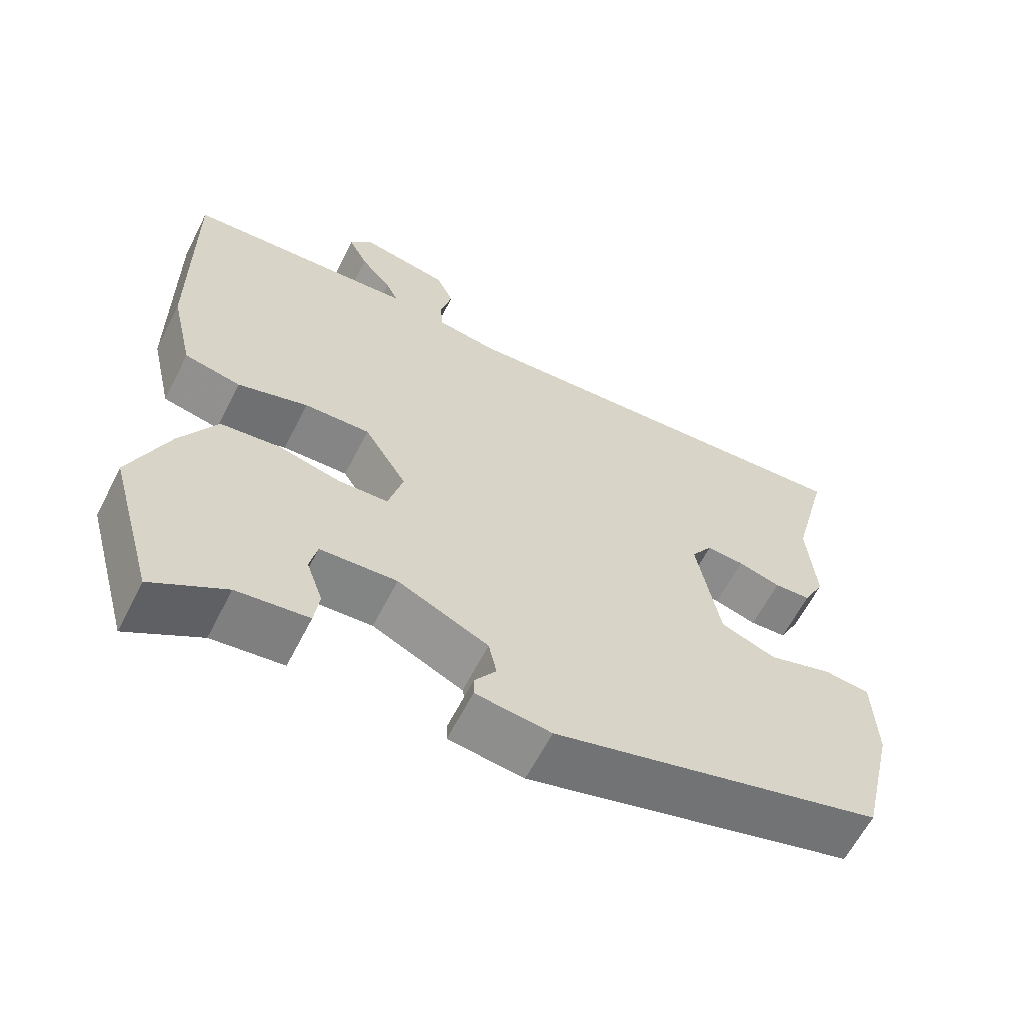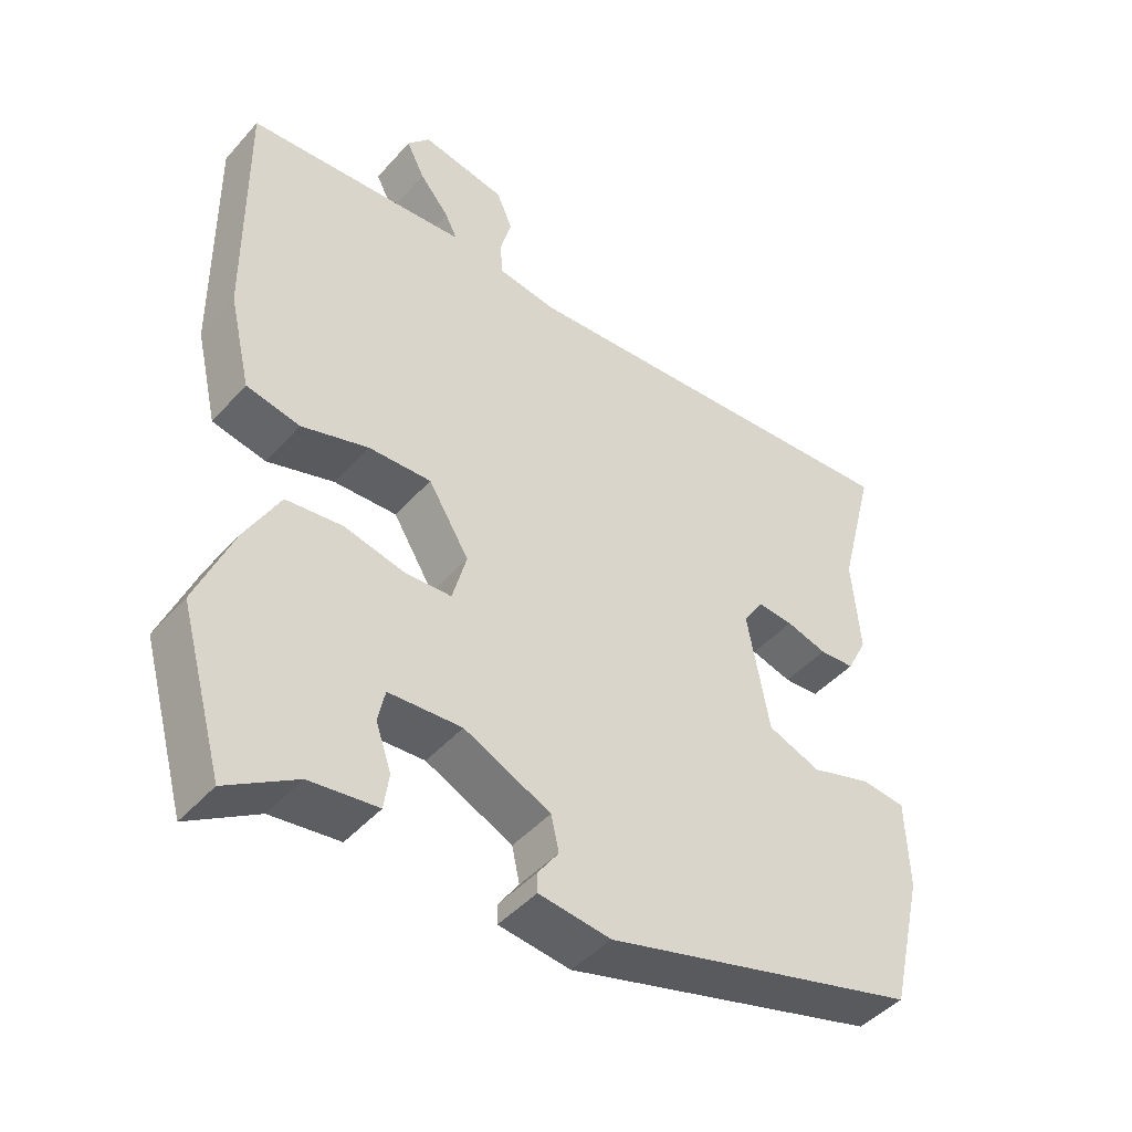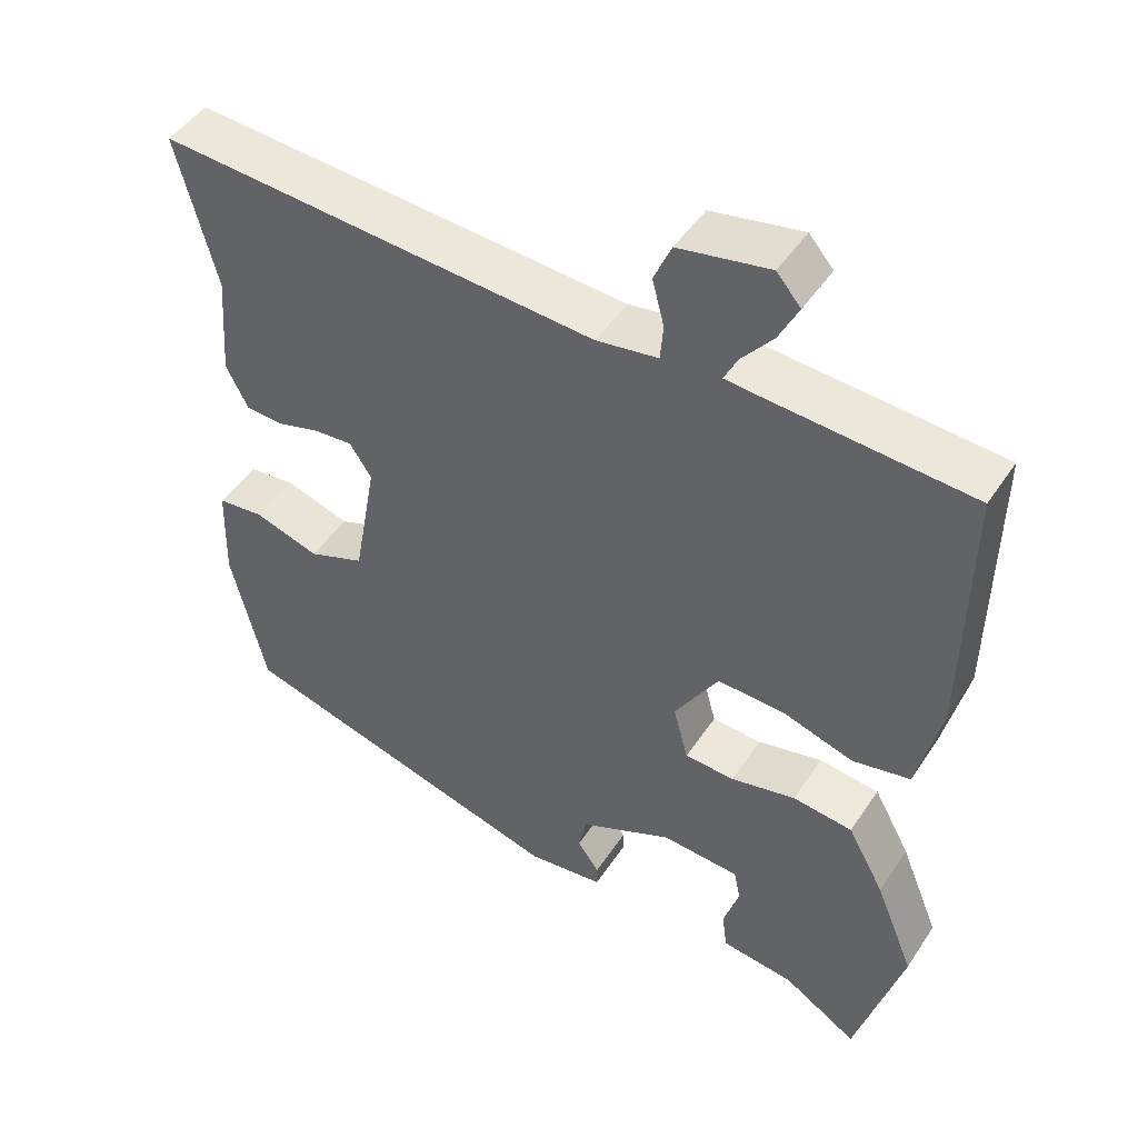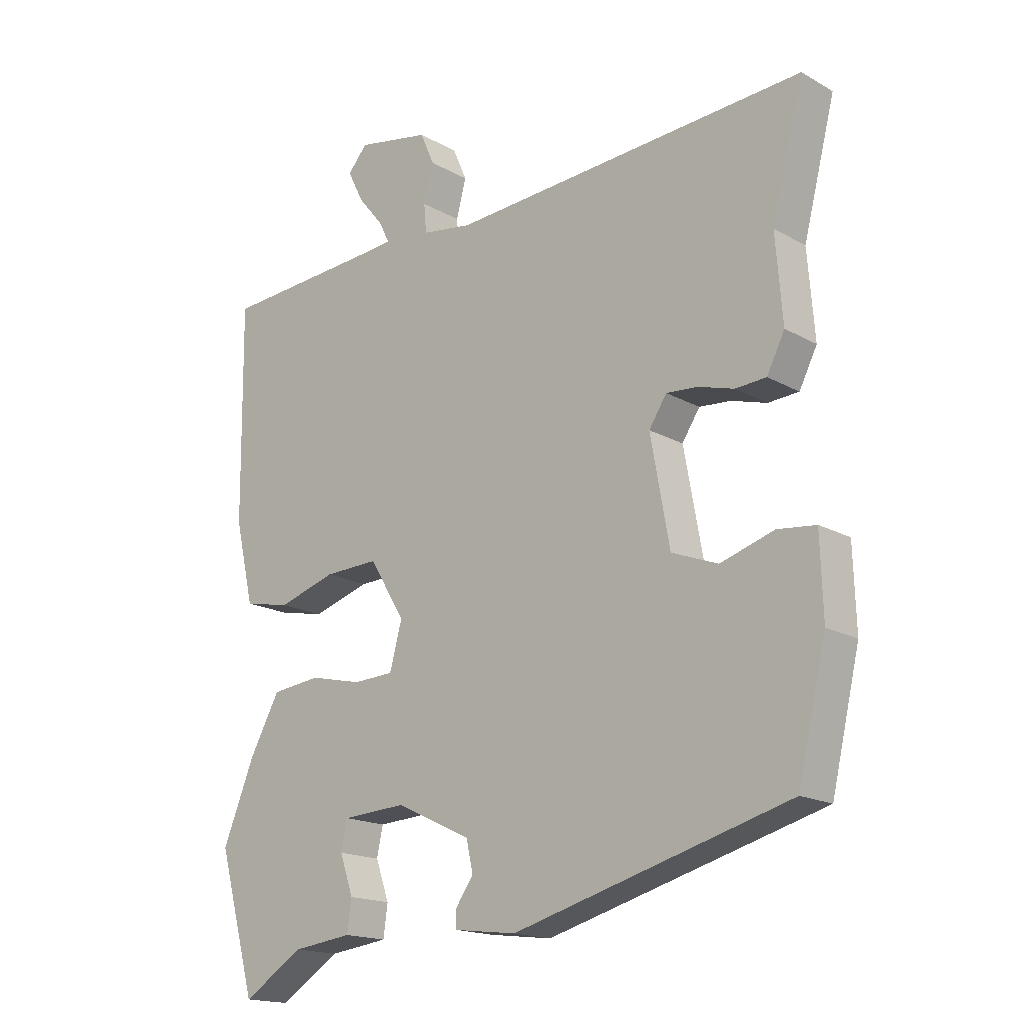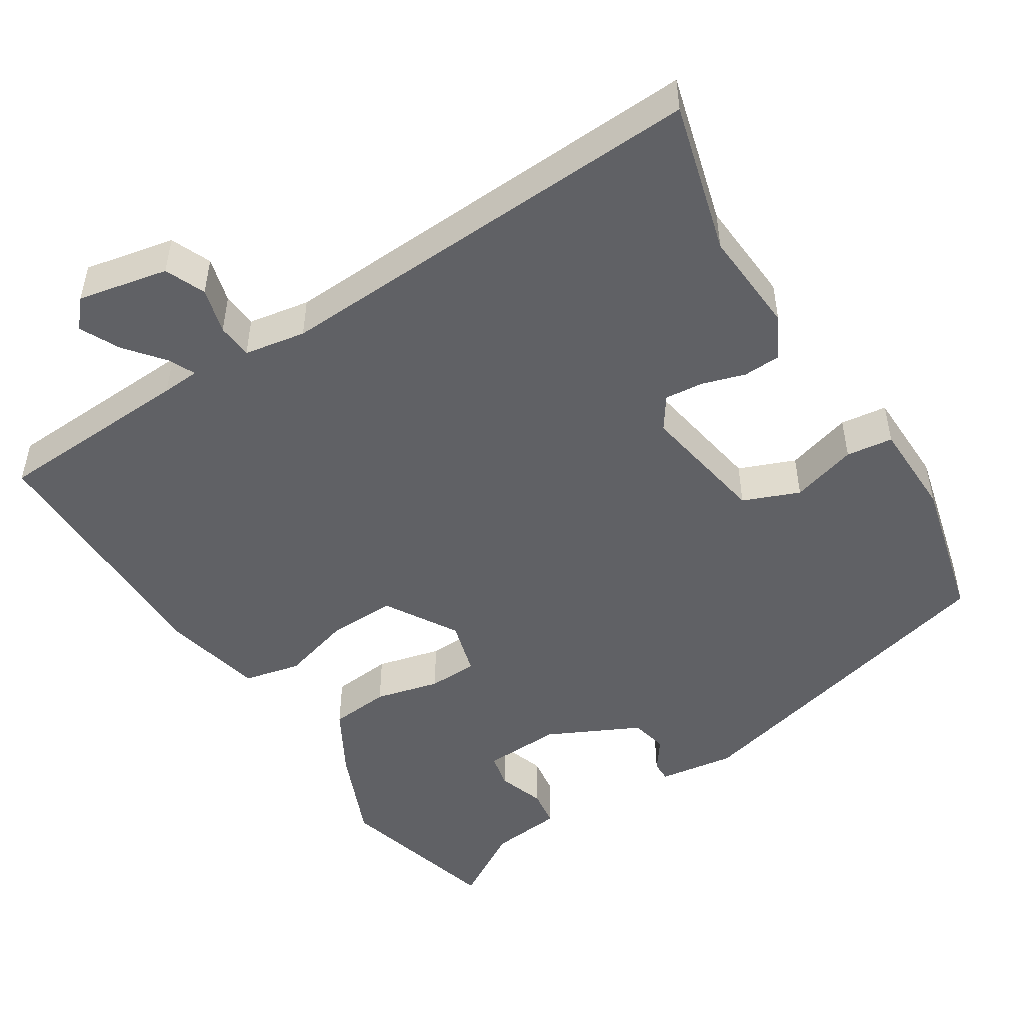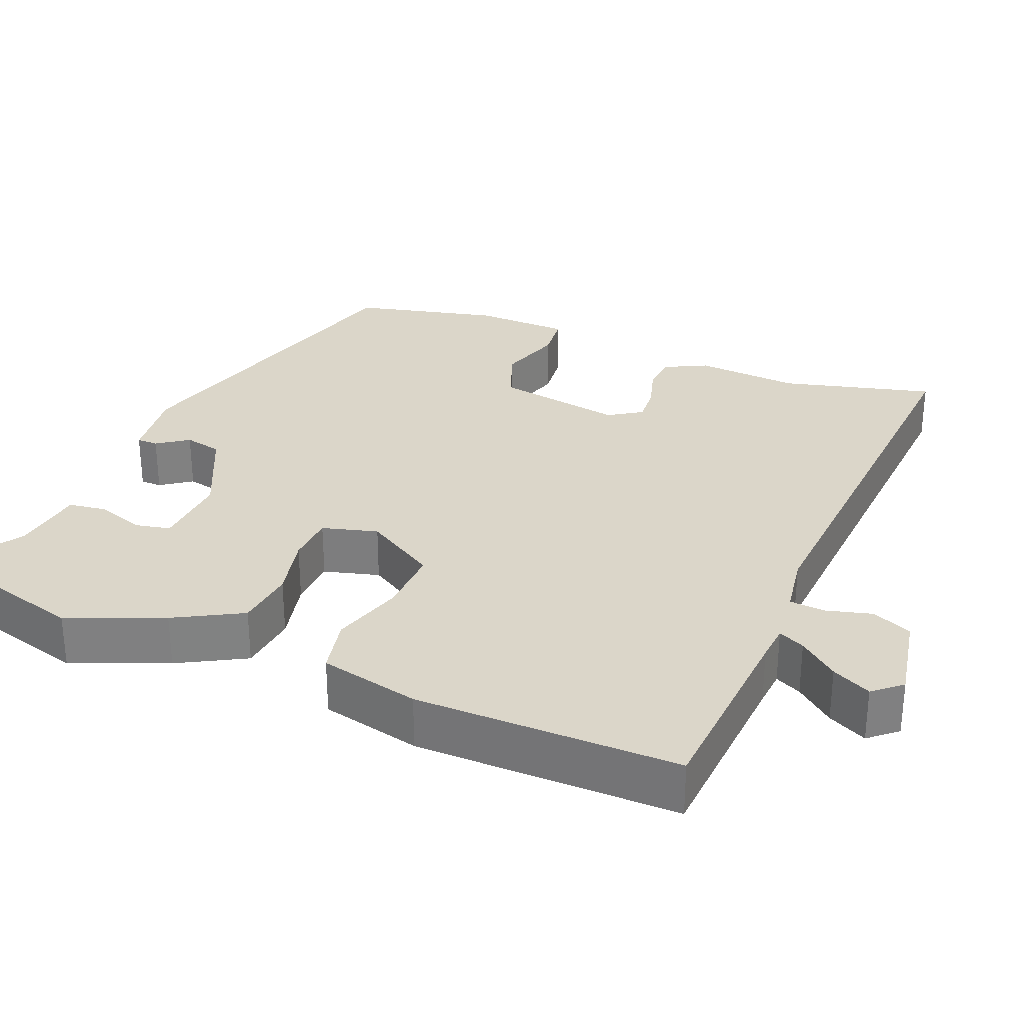
<metadata>
{"format":"obj","ext":"obj","renderer":"f3d","projection":"perspective","resolution":1024,"background":"white","views":[{"elev":-62.5,"azim":-27.0,"up":"+Z"},{"elev":-45.4,"azim":-38.7,"up":"+Z"},{"elev":47.3,"azim":-148.1,"up":"+Z"},{"elev":-17.3,"azim":41.9,"up":"+Z"},{"elev":-49.0,"azim":31.6,"up":"+Y"},{"elev":29.8,"azim":-67.8,"up":"+Y"}]}
</metadata>
<code>
v -0.484 0.07 -0.558
v -0.546 0.07 -0.337
v -0.494 0.07 -0.21
v -0.445 0.07 -0.121
v -0.365 0.07 -0.112
v -0.279 0.07 -0.132
v -0.213 0.07 -0.129
v -0.193 0.07 -0.055
v -0.251 0.07 0.04
v -0.34 0.07 0.037
v -0.435 0.07 0.008
v -0.511 0.07 0.024
v -0.542 0.07 0.157
v -0.546 0.07 0.507
v -0.282 0.07 0.524
v -0.232 0.07 0.528
v -0.249 0.07 0.563
v -0.291 0.07 0.614
v -0.317 0.07 0.666
v -0.285 0.07 0.703
v -0.165 0.07 0.68
v -0.142 0.07 0.627
v -0.158 0.07 0.566
v -0.154 0.07 0.519
v -0.072 0.07 0.506
v 0.511 0.07 0.543
v 0.459 0.07 0.341
v 0.47 0.07 0.202
v 0.441 0.07 0.145
v 0.391 0.07 0.142
v 0.333 0.07 0.159
v 0.282 0.07 0.163
v 0.253 0.07 0.119
v 0.284 0.07 -0.052
v 0.359 0.07 -0.081
v 0.446 0.07 -0.054
v 0.508 0.07 -0.061
v 0.512 0.07 -0.189
v 0.466 0.07 -0.384
v 0.018 0.07 -0.507
v -0.084 0.07 -0.494
v -0.084 0.07 -0.466
v -0.055 0.07 -0.425
v -0.066 0.07 -0.375
v -0.189 0.07 -0.317
v -0.293 0.07 -0.323
v -0.303 0.07 -0.37
v -0.281 0.07 -0.433
v -0.288 0.07 -0.484
v -0.385 0.07 -0.496
v -0.484 0 -0.558
v -0.546 0 -0.337
v -0.494 0 -0.21
v -0.445 0 -0.121
v -0.365 0 -0.112
v -0.279 0 -0.132
v -0.213 0 -0.129
v -0.193 0 -0.055
v -0.251 0 0.04
v -0.34 0 0.037
v -0.435 0 0.008
v -0.511 0 0.024
v -0.542 0 0.157
v -0.546 0 0.507
v -0.282 0 0.524
v -0.232 0 0.528
v -0.249 0 0.563
v -0.291 0 0.614
v -0.317 0 0.666
v -0.285 0 0.703
v -0.165 0 0.68
v -0.142 0 0.627
v -0.158 0 0.566
v -0.154 0 0.519
v -0.072 0 0.506
v 0.511 0 0.543
v 0.459 0 0.341
v 0.47 0 0.202
v 0.441 0 0.145
v 0.391 0 0.142
v 0.333 0 0.159
v 0.282 0 0.163
v 0.253 0 0.119
v 0.284 0 -0.052
v 0.359 0 -0.081
v 0.446 0 -0.054
v 0.508 0 -0.061
v 0.512 0 -0.189
v 0.466 0 -0.384
v 0.018 0 -0.507
v -0.084 0 -0.494
v -0.084 0 -0.466
v -0.055 0 -0.425
v -0.066 0 -0.375
v -0.189 0 -0.317
v -0.293 0 -0.323
v -0.303 0 -0.37
v -0.281 0 -0.433
v -0.288 0 -0.484
v -0.385 0 -0.496
f 47 48 49 50
f 46 47 50 1
f 40 41 42 43
f 40 43 44
f 39 40 44
f 38 39 44 45
f 35 36 37 38
f 34 35 38 45
f 28 29 30 31
f 27 28 31 32
f 25 26 27 32
f 24 25 32 33
f 20 21 22 23
f 20 23 24
f 17 18 19 20
f 16 17 20 24
f 15 16 24 33
f 10 11 12 13
f 9 10 13 14
f 3 4 5 6
f 3 6 7
f 46 1 2 3
f 46 3 7
f 45 46 7
f 34 45 7 8
f 33 34 8 9
f 9 14 15 33
f 100 99 98 97
f 51 100 97 96
f 93 92 91 90
f 94 93 90
f 94 90 89
f 95 94 89 88
f 88 87 86 85
f 95 88 85 84
f 81 80 79 78
f 82 81 78 77
f 82 77 76 75
f 83 82 75 74
f 73 72 71 70
f 74 73 70
f 70 69 68 67
f 74 70 67 66
f 83 74 66 65
f 63 62 61 60
f 64 63 60 59
f 56 55 54 53
f 57 56 53
f 53 52 51 96
f 57 53 96
f 57 96 95
f 58 57 95 84
f 59 58 84 83
f 83 65 64 59
f 1 51 52 2
f 2 52 53 3
f 3 53 54 4
f 4 54 55 5
f 5 55 56 6
f 6 56 57 7
f 7 57 58 8
f 8 58 59 9
f 9 59 60 10
f 10 60 61 11
f 11 61 62 12
f 12 62 63 13
f 13 63 64 14
f 14 64 65 15
f 15 65 66 16
f 16 66 67 17
f 17 67 68 18
f 18 68 69 19
f 19 69 70 20
f 20 70 71 21
f 21 71 72 22
f 22 72 73 23
f 23 73 74 24
f 24 74 75 25
f 25 75 76 26
f 26 76 77 27
f 27 77 78 28
f 28 78 79 29
f 29 79 80 30
f 30 80 81 31
f 31 81 82 32
f 32 82 83 33
f 33 83 84 34
f 34 84 85 35
f 35 85 86 36
f 36 86 87 37
f 37 87 88 38
f 38 88 89 39
f 39 89 90 40
f 40 90 91 41
f 41 91 92 42
f 42 92 93 43
f 43 93 94 44
f 44 94 95 45
f 45 95 96 46
f 46 96 97 47
f 47 97 98 48
f 48 98 99 49
f 49 99 100 50
f 50 100 51 1

</code>
